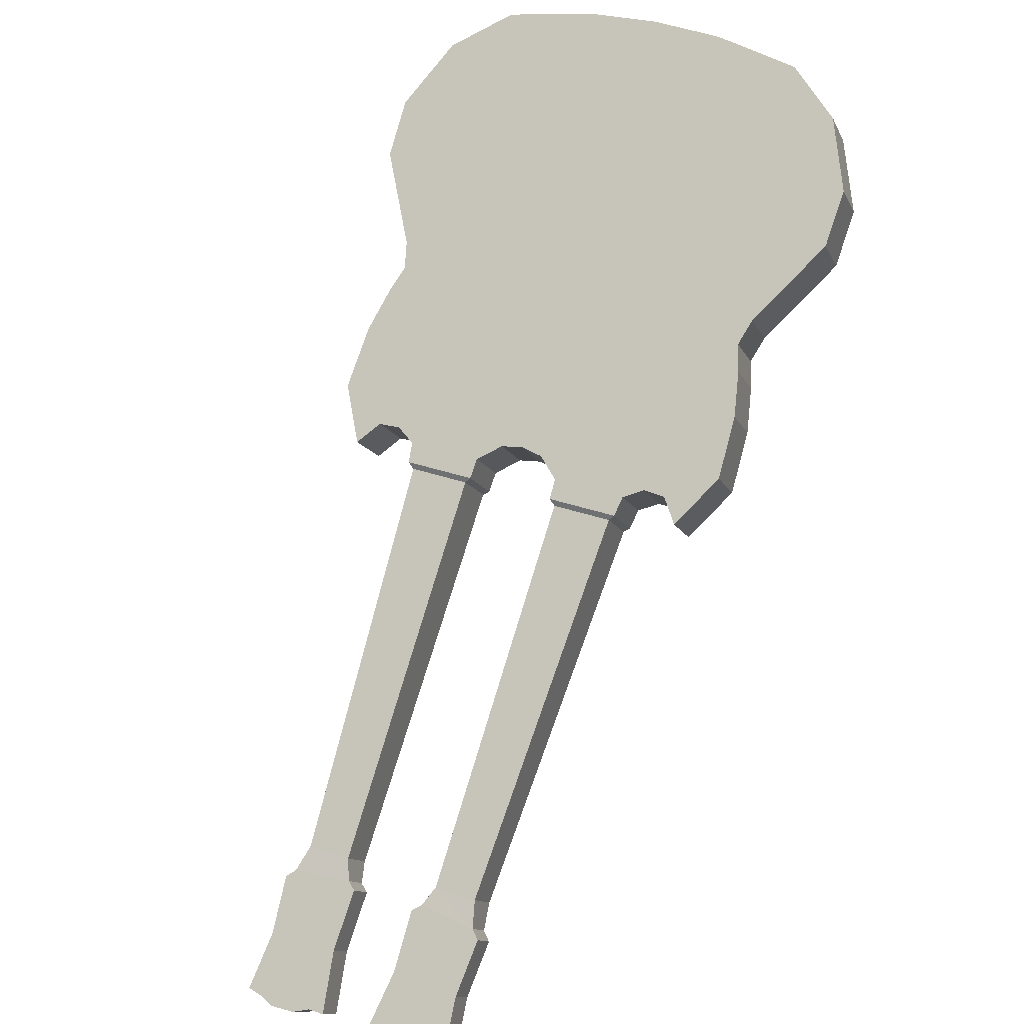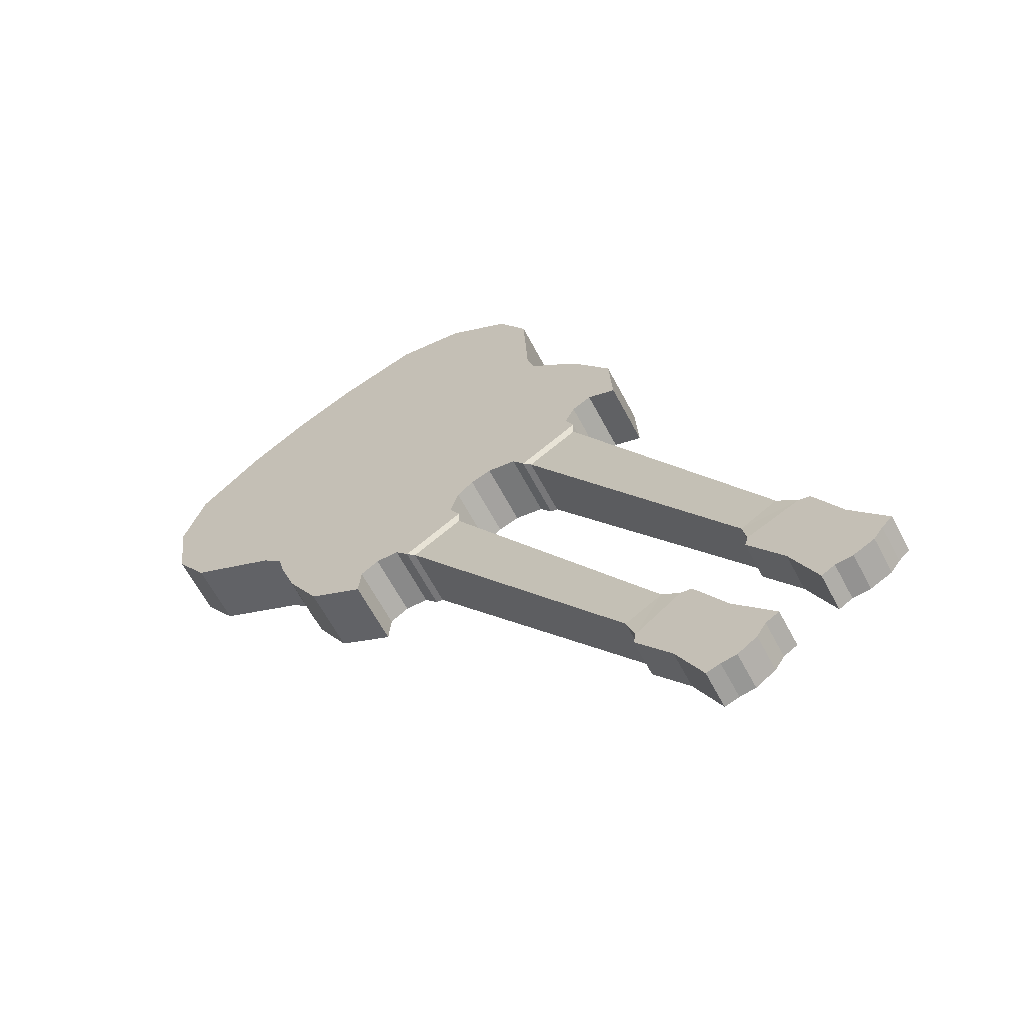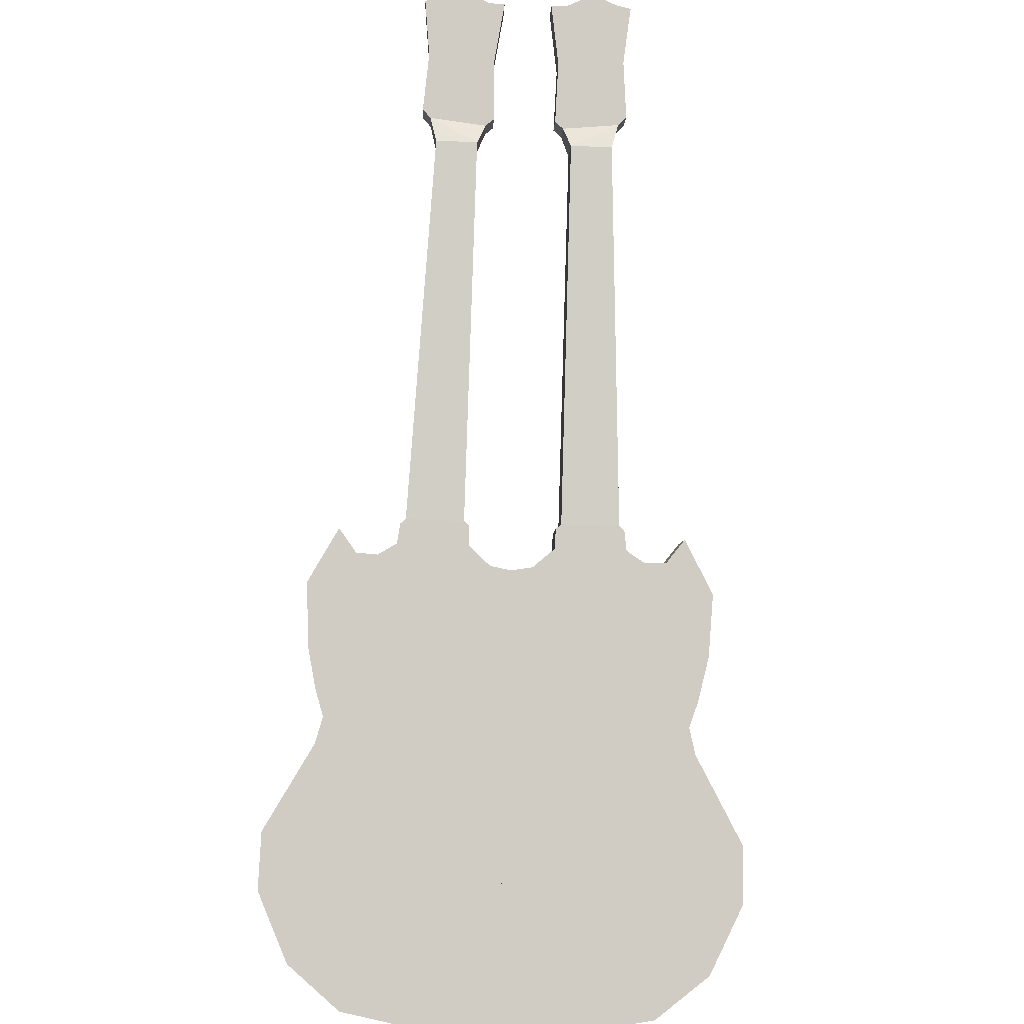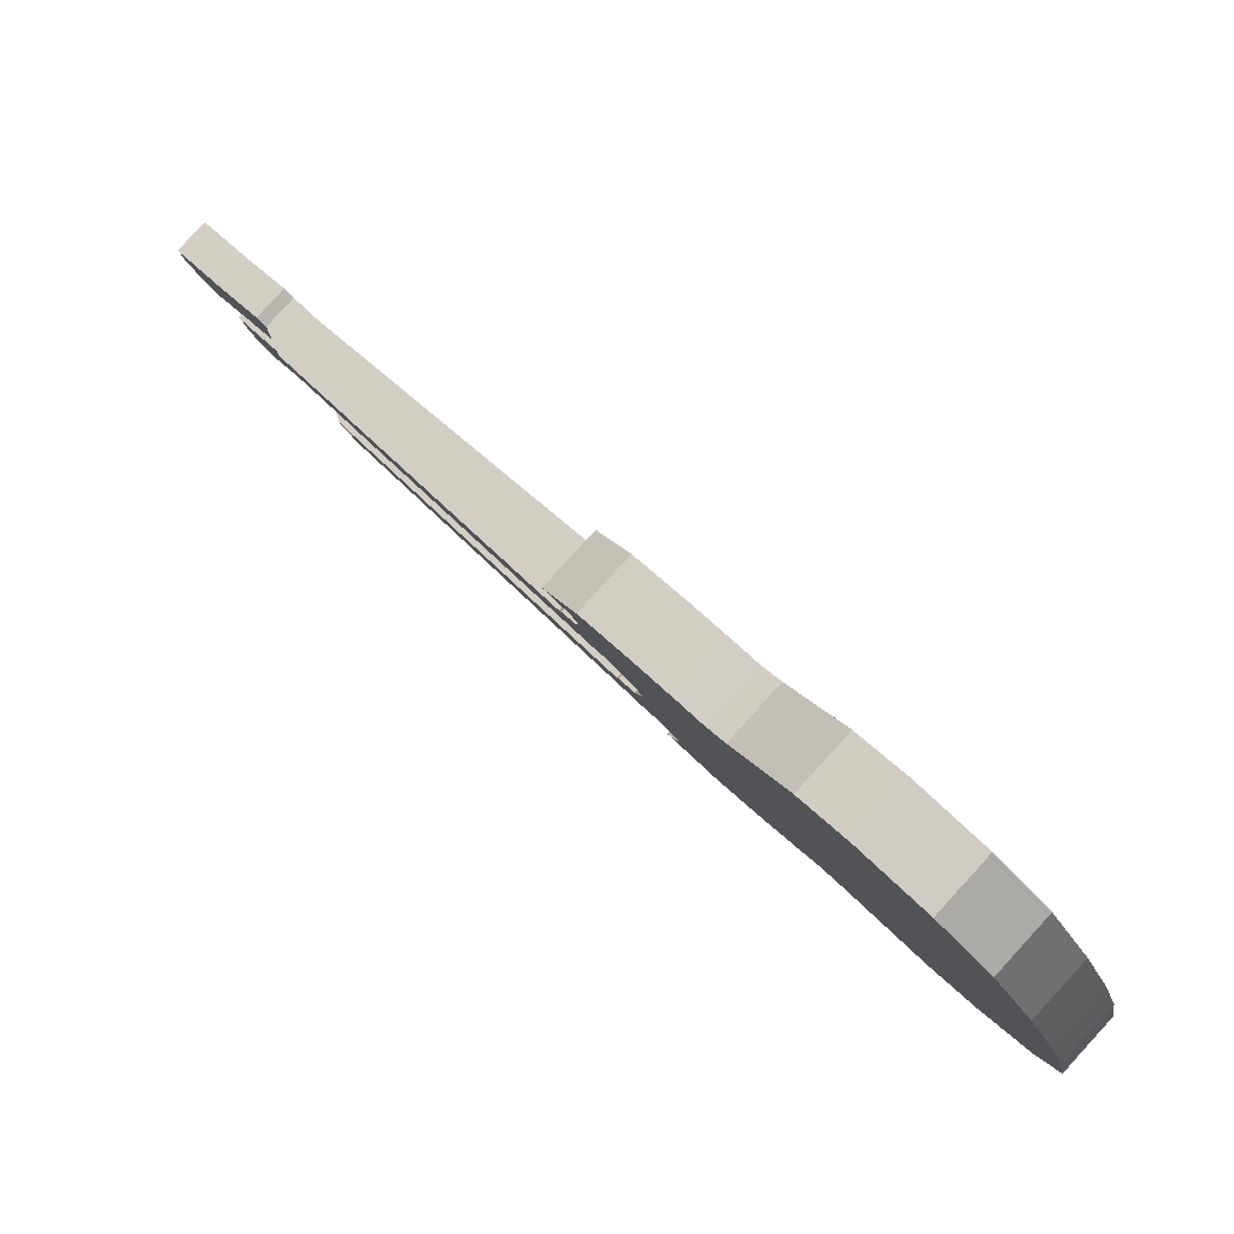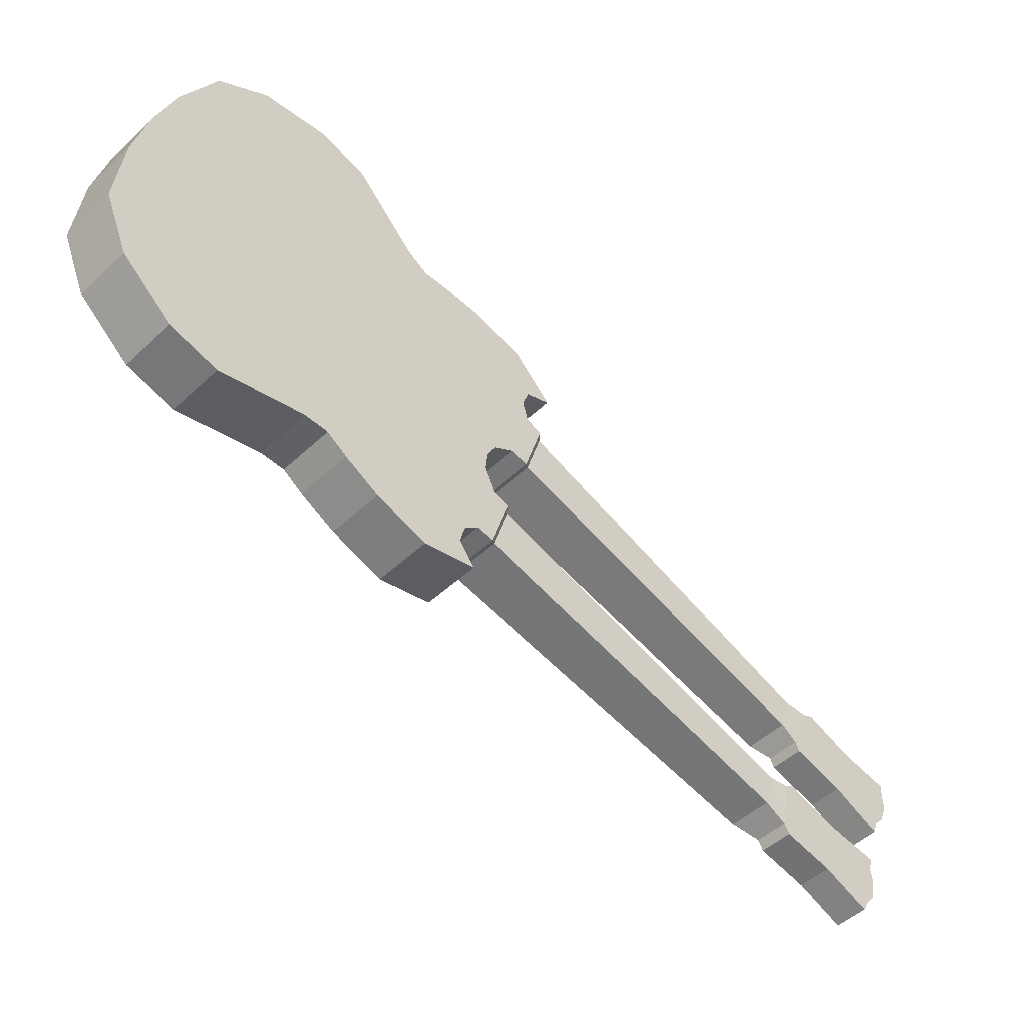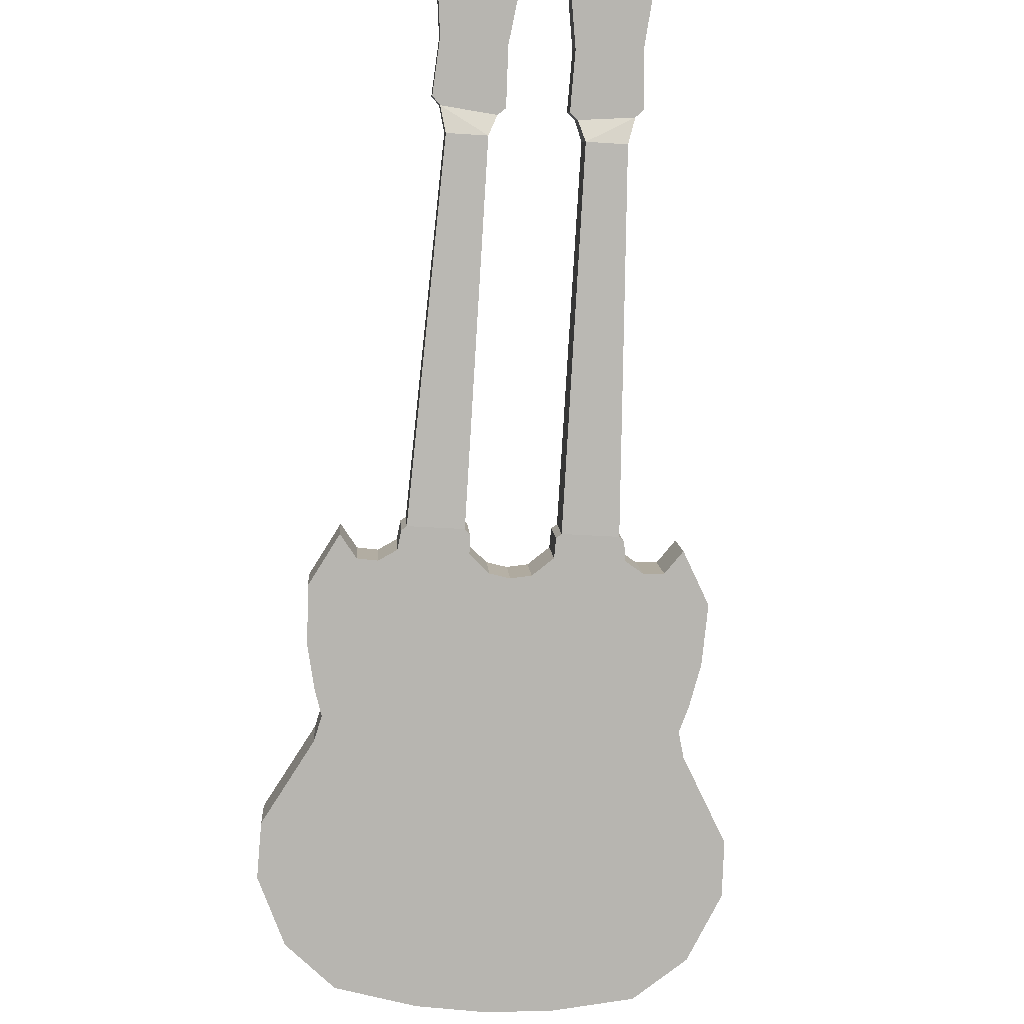
<metadata>
{"format":"obj","ext":"obj","renderer":"f3d","projection":"perspective","resolution":1024,"background":"white","views":[{"elev":35.2,"azim":-155.3,"up":"+Z"},{"elev":63.5,"azim":138.7,"up":"+Y"},{"elev":-50.3,"azim":177.5,"up":"+Y"},{"elev":-22.6,"azim":-72.6,"up":"+Y"},{"elev":29.7,"azim":102.3,"up":"+Z"},{"elev":-35.8,"azim":175.0,"up":"+Y"}]}
</metadata>
<code>
o Plane
v 0.9044 -4.721 4.495
v 2.19 -0.3972 0.1716
v 2.999 -3.055 2.83
v 1.965 -4.575 4.349
v 3.018 -3.564 3.339
v 2.625 -4.183 3.958
v 2.387 -2.282 2.056
v 2.558 -0.8743 0.6488
v 2.525 -1.423 1.197
v 2.406 -1.815 1.589
v 2.303 -2.048 1.823
v 1.434 -0.3397 0.1142
v 0.5779 -0.3397 0.1142
v 0.5682 -0.5179 0.2923
v 0.3033 -0.6849 0.4593
v 1.969 -0.6079 0.3823
v 1.702 -0.6185 0.3929
v 1.468 -0.5133 0.2877
v 1.368 -0.2976 0.07202
v 0.644 -0.2976 0.07202
v 1.154 3.226 -3.256
v 0.6346 3.226 -3.256
v 1.358 4.643 -4.471
v 0.3382 4.643 -4.471
v 1.006 4.722 -4.55
v 0.7184 4.708 -4.537
v 0.5283 4.643 -4.471
v 1.182 4.669 -4.497
v 1.34 3.636 -3.464
v 0.4306 3.57 -3.399
v 0.4495 4.107 -3.935
v 1.284 4.139 -3.968
v 1.238 3.561 -3.389
v 0.5326 3.508 -3.336
v 0.9044 -4.174 5.043
v 2.19 0.1502 0.719
v 2.999 -2.508 3.377
v 1.965 -4.028 4.897
v 3.018 -3.017 3.886
v 2.625 -3.636 4.505
v 2.387 -1.734 2.603
v 2.558 -0.327 1.196
v 2.525 -0.8755 1.745
v 2.406 -1.267 2.137
v 2.303 -1.501 2.37
v 1.434 0.2076 0.6616
v 0.5779 0.2076 0.6616
v 0.5682 0.0295 0.8397
v 0.3033 -0.1375 1.007
v 1.969 -0.06049 0.9297
v 1.702 -0.07111 0.9403
v 1.468 0.0341 0.8351
v 1.368 0.2126 0.5822
v 0.644 0.2126 0.5822
v 1.154 3.632 -2.85
v 0.6346 3.632 -2.85
v 1.358 4.954 -4.159
v 0.3382 4.954 -4.159
v 1.006 5.033 -4.238
v 0.7184 5.02 -4.225
v 0.5283 4.954 -4.159
v 1.182 4.98 -4.186
v 1.34 3.948 -3.153
v 0.4306 3.882 -3.087
v 0.4495 4.418 -3.623
v 1.284 4.451 -3.656
v 1.238 3.872 -3.077
v 0.5326 3.819 -3.025
v -0.8287 -4.721 4.495
v -2.115 -0.3972 0.1716
v 0.03784 -4.754 4.528
v 0.03784 -0.7193 0.4937
v -2.923 -3.055 2.83
v -1.889 -4.575 4.349
v -2.942 -3.564 3.339
v -2.55 -4.183 3.958
v -2.312 -2.282 2.056
v -2.483 -0.8743 0.6488
v -2.449 -1.423 1.197
v -2.33 -1.815 1.589
v -2.227 -2.048 1.823
v -1.359 -0.3397 0.1142
v -0.5022 -0.3397 0.1142
v -0.4926 -0.5179 0.2923
v -0.2276 -0.6849 0.4593
v -1.893 -0.6079 0.3823
v -1.626 -0.6185 0.3929
v -1.392 -0.5133 0.2877
v -1.293 -0.2976 0.07202
v -0.5684 -0.2976 0.07202
v -1.079 3.226 -3.256
v -0.5589 3.226 -3.256
v -1.282 4.643 -4.471
v -0.2625 4.643 -4.471
v -0.9299 4.722 -4.55
v -0.6427 4.708 -4.537
v -0.4526 4.643 -4.471
v -1.106 4.669 -4.497
v -1.264 3.636 -3.464
v -0.3549 3.57 -3.399
v -0.3738 4.107 -3.935
v -1.208 4.139 -3.968
v -1.162 3.561 -3.389
v -0.4569 3.508 -3.336
v -0.8287 -4.174 5.043
v -2.115 0.1502 0.719
v 0.03784 -4.206 5.076
v 0.03784 -0.1719 1.041
v -2.923 -2.508 3.377
v -1.889 -4.028 4.897
v -2.942 -3.017 3.886
v -2.55 -3.636 4.505
v -2.312 -1.734 2.603
v -2.483 -0.327 1.196
v -2.449 -0.8755 1.745
v -2.33 -1.267 2.137
v -2.227 -1.501 2.37
v -1.359 0.2076 0.6616
v -0.5022 0.2076 0.6616
v -0.4926 0.0295 0.8397
v -0.2276 -0.1375 1.007
v -1.893 -0.06049 0.9297
v -1.626 -0.07111 0.9403
v -1.392 0.0341 0.8351
v -1.293 0.2126 0.5822
v -0.5684 0.2126 0.5822
v -1.079 3.632 -2.85
v -0.5589 3.632 -2.85
v -1.282 4.954 -4.159
v -0.2625 4.954 -4.159
v -0.9299 5.033 -4.238
v -0.6427 5.02 -4.225
v -0.4526 4.954 -4.159
v -1.106 4.98 -4.186
v -1.264 3.948 -3.153
v -0.3549 3.882 -3.087
v -0.3738 4.418 -3.623
v -1.208 4.451 -3.656
v -1.162 3.872 -3.077
v -0.4569 3.819 -3.025
f 18 17 15
f 20 12 13
f 20 21 19
f 32 29 33
f 52 46 48
f 46 54 47
f 54 55 56
f 66 65 67
f 72 49 15
f 25 62 28
f 15 48 14
f 26 59 25
f 16 36 2
f 3 39 5
f 27 60 26
f 17 50 16
f 4 35 1
f 28 57 23
f 18 51 17
f 5 40 6
f 29 67 33
f 6 38 4
f 30 65 31
f 12 53 46
f 7 37 3
f 31 58 24
f 13 54 20
f 8 43 9
f 32 63 29
f 9 44 10
f 33 55 21
f 21 53 19
f 10 45 11
f 34 64 30
f 22 54 56
f 11 41 7
f 24 61 27
f 12 52 18
f 1 107 71
f 23 66 32
f 2 42 8
f 34 56 68
f 14 47 13
f 1 71 7
f 71 72 7
f 7 72 11
f 72 15 11
f 6 4 1
f 3 5 6
f 7 3 1
f 3 6 1
f 14 13 12
f 15 14 18
f 11 15 10
f 9 10 17
f 17 10 15
f 2 8 16
f 8 9 16
f 16 9 17
f 14 12 18
f 20 19 12
f 20 22 21
f 21 22 33
f 22 34 33
f 34 30 31
f 31 24 27
f 27 26 32
f 26 25 32
f 28 23 32
f 25 28 32
f 34 31 33
f 31 27 32
f 33 31 32
f 108 107 41
f 107 35 41
f 108 41 45
f 35 38 40
f 40 39 37
f 40 37 35
f 37 41 35
f 49 108 45
f 45 44 49
f 44 43 51
f 43 42 50
f 42 36 50
f 44 51 49
f 43 50 51
f 48 49 52
f 52 49 51
f 46 47 48
f 46 53 54
f 54 53 55
f 68 56 67
f 56 55 67
f 67 63 66
f 65 64 68
f 61 58 65
f 59 60 66
f 60 61 66
f 66 57 62
f 62 59 66
f 61 65 66
f 65 68 67
f 72 108 49
f 25 59 62
f 15 49 48
f 26 60 59
f 16 50 36
f 3 37 39
f 27 61 60
f 17 51 50
f 4 38 35
f 28 62 57
f 18 52 51
f 5 39 40
f 29 63 67
f 6 40 38
f 30 64 65
f 12 19 53
f 7 41 37
f 31 65 58
f 13 47 54
f 8 42 43
f 32 66 63
f 9 43 44
f 33 67 55
f 21 55 53
f 10 44 45
f 34 68 64
f 22 20 54
f 11 45 41
f 24 58 61
f 12 46 52
f 1 35 107
f 23 57 66
f 2 36 42
f 34 22 56
f 14 48 47
f 88 85 87
f 90 83 82
f 90 89 91
f 102 103 99
f 124 120 118
f 118 119 126
f 126 128 127
f 138 139 137
f 72 85 121
f 95 98 134
f 85 84 120
f 96 95 131
f 86 70 106
f 73 75 111
f 97 96 132
f 87 86 122
f 74 69 105
f 98 93 129
f 88 87 123
f 75 76 112
f 99 103 139
f 76 74 110
f 100 101 137
f 82 118 125
f 77 73 109
f 101 94 130
f 83 90 126
f 78 79 115
f 102 99 135
f 79 80 116
f 103 91 127
f 91 89 125
f 80 81 117
f 104 100 136
f 92 128 126
f 81 77 113
f 94 97 133
f 82 88 124
f 69 71 107
f 93 102 138
f 70 78 114
f 104 140 128
f 84 83 119
f 69 77 71
f 71 77 72
f 77 81 72
f 72 81 85
f 76 69 74
f 73 76 75
f 77 69 73
f 73 69 76
f 84 82 83
f 85 88 84
f 81 80 85
f 79 87 80
f 87 85 80
f 70 86 78
f 78 86 79
f 86 87 79
f 84 88 82
f 90 82 89
f 90 91 92
f 91 103 92
f 92 103 104
f 104 101 100
f 101 97 94
f 97 102 96
f 96 102 95
f 98 102 93
f 95 102 98
f 104 103 101
f 101 102 97
f 103 102 101
f 108 113 107
f 107 113 105
f 108 117 113
f 105 112 110
f 112 109 111
f 112 105 109
f 109 105 113
f 121 117 108
f 117 121 116
f 116 123 115
f 115 122 114
f 114 122 106
f 116 121 123
f 115 123 122
f 120 124 121
f 124 123 121
f 118 120 119
f 118 126 125
f 126 127 125
f 140 139 128
f 128 139 127
f 139 138 135
f 137 140 136
f 133 137 130
f 131 138 132
f 132 138 133
f 138 134 129
f 134 138 131
f 133 138 137
f 137 139 140
f 72 121 108
f 95 134 131
f 85 120 121
f 96 131 132
f 86 106 122
f 73 111 109
f 97 132 133
f 87 122 123
f 74 105 110
f 98 129 134
f 88 123 124
f 75 112 111
f 99 139 135
f 76 110 112
f 100 137 136
f 82 125 89
f 77 109 113
f 101 130 137
f 83 126 119
f 78 115 114
f 102 135 138
f 79 116 115
f 103 127 139
f 91 125 127
f 80 117 116
f 104 136 140
f 92 126 90
f 81 113 117
f 94 133 130
f 82 124 118
f 69 107 105
f 93 138 129
f 70 114 106
f 104 128 92
f 84 119 120
f 71 72 108 107

</code>
